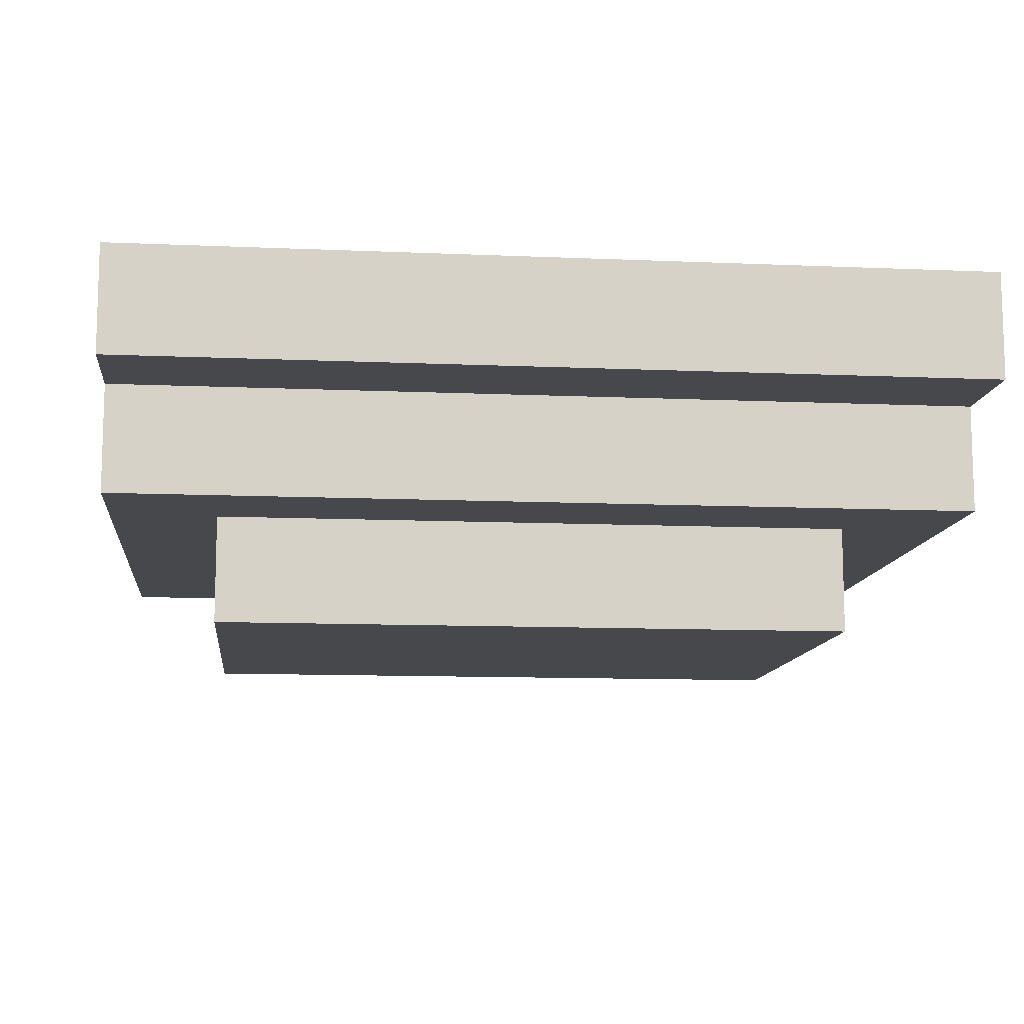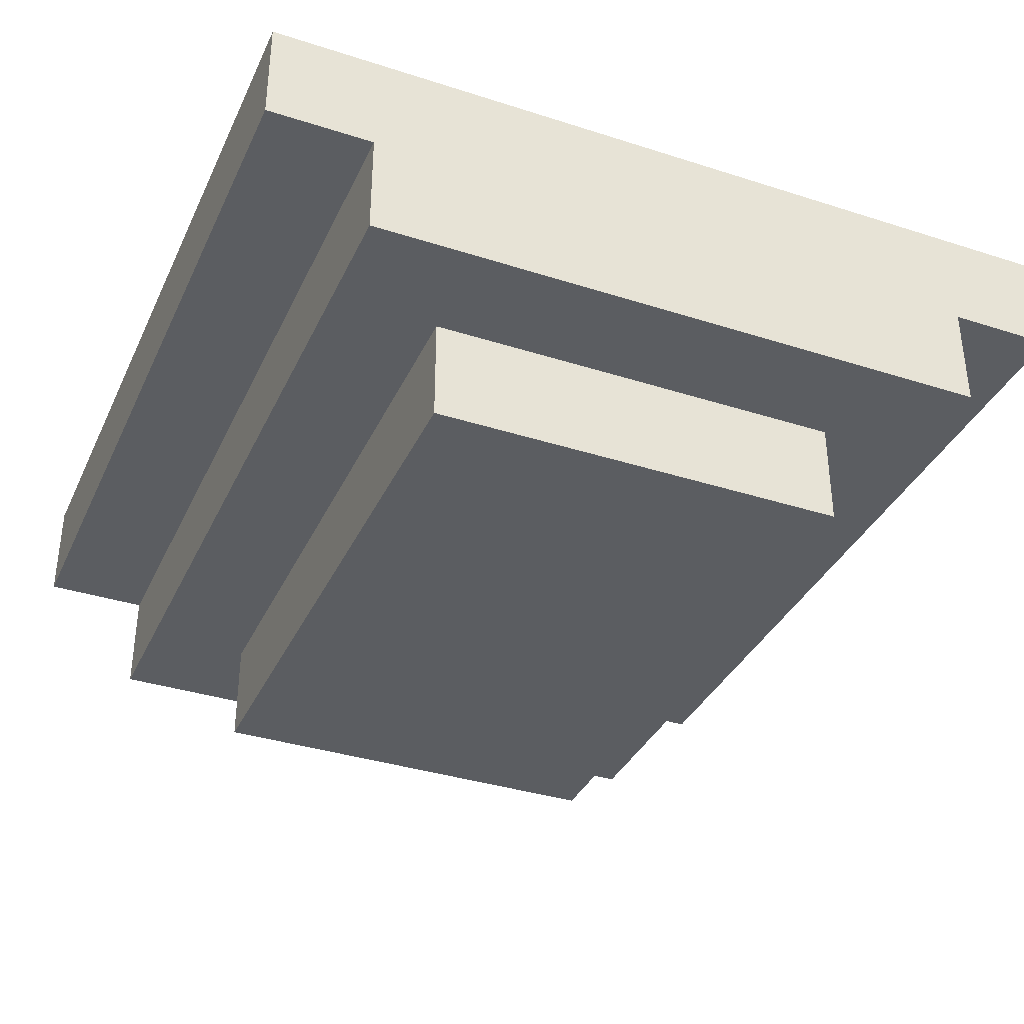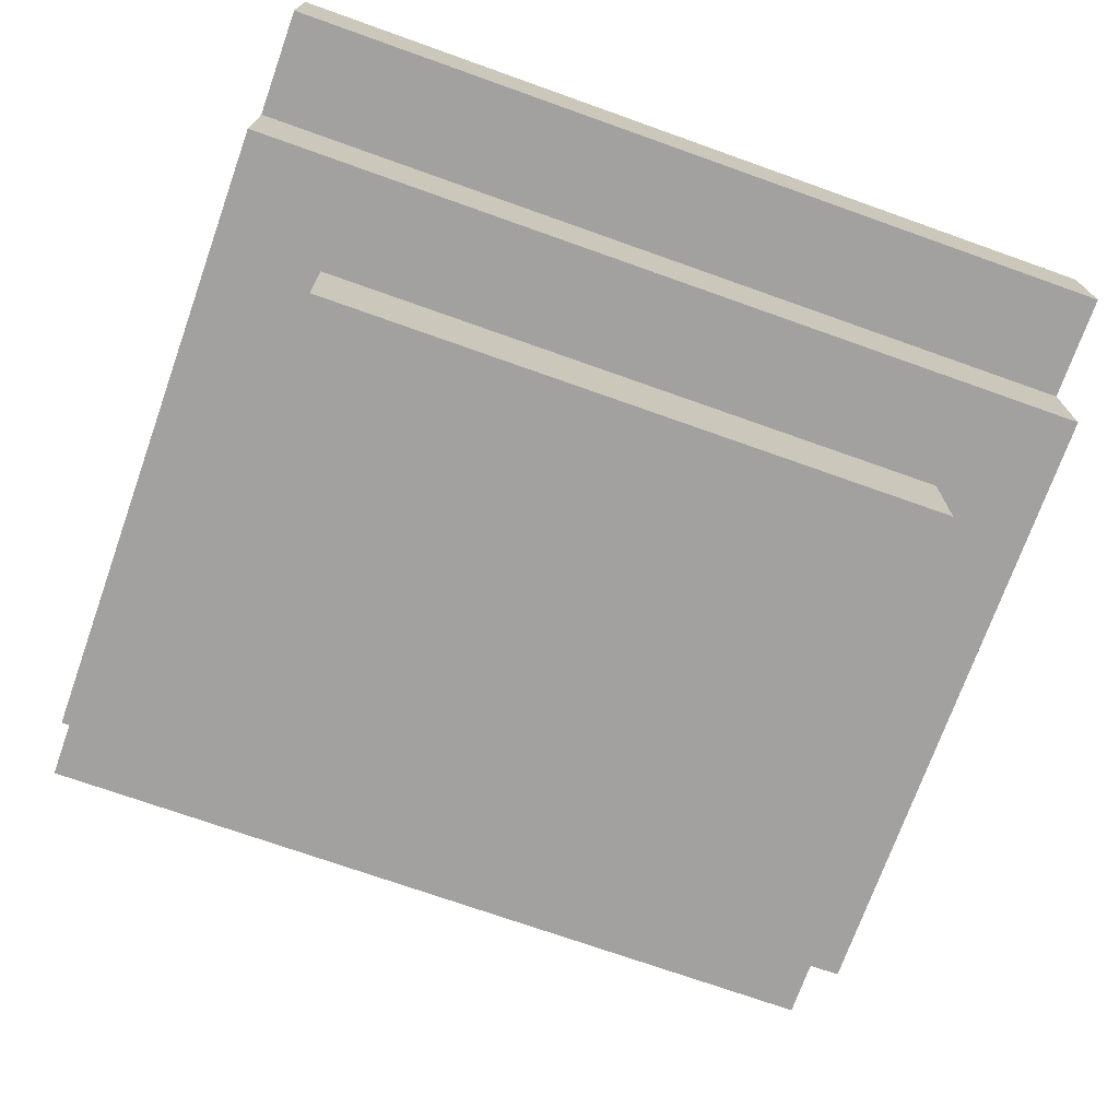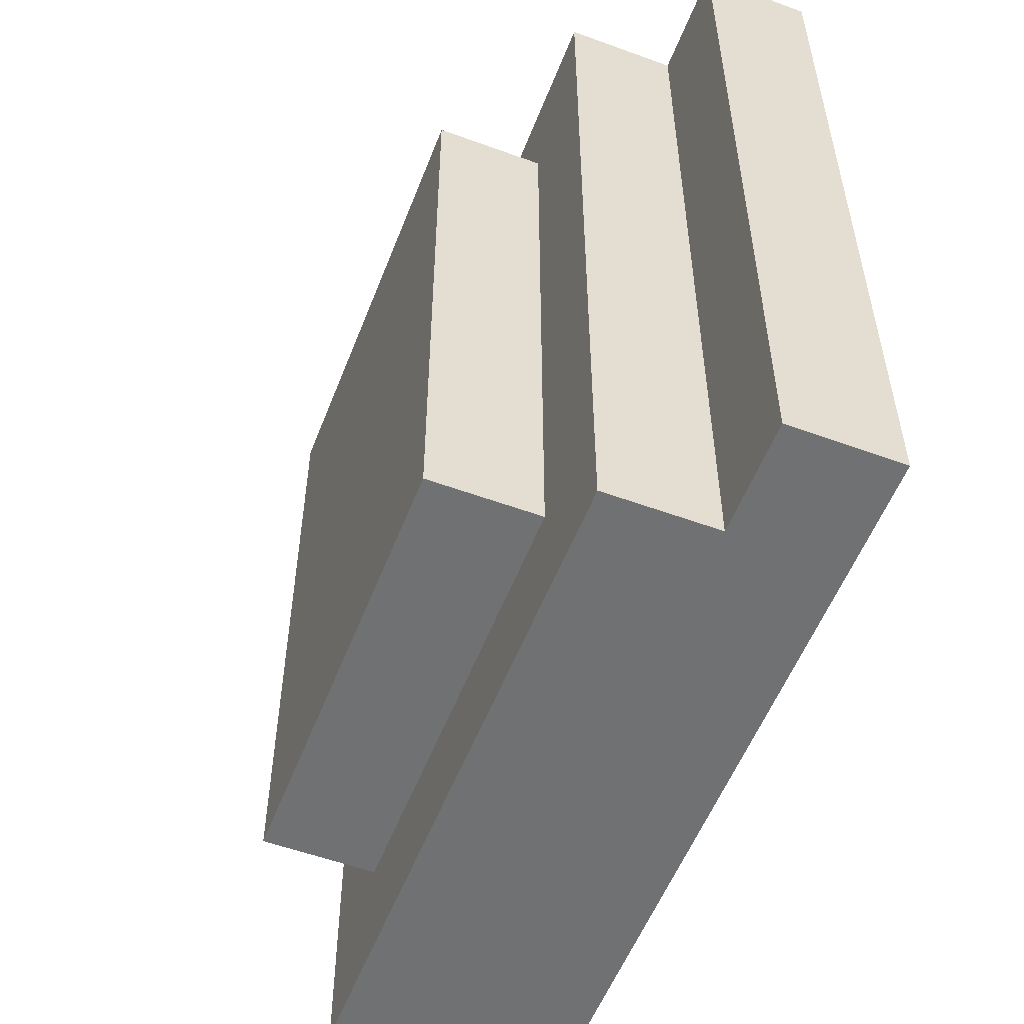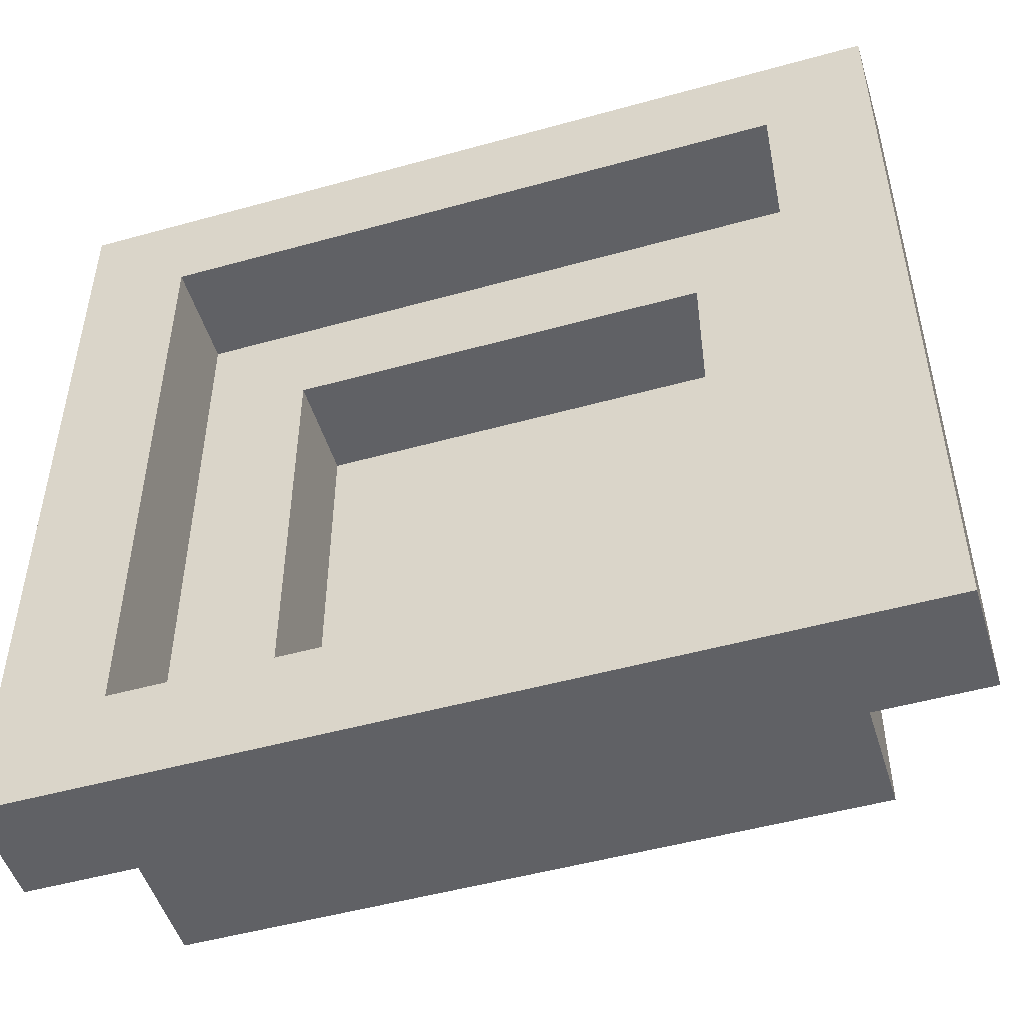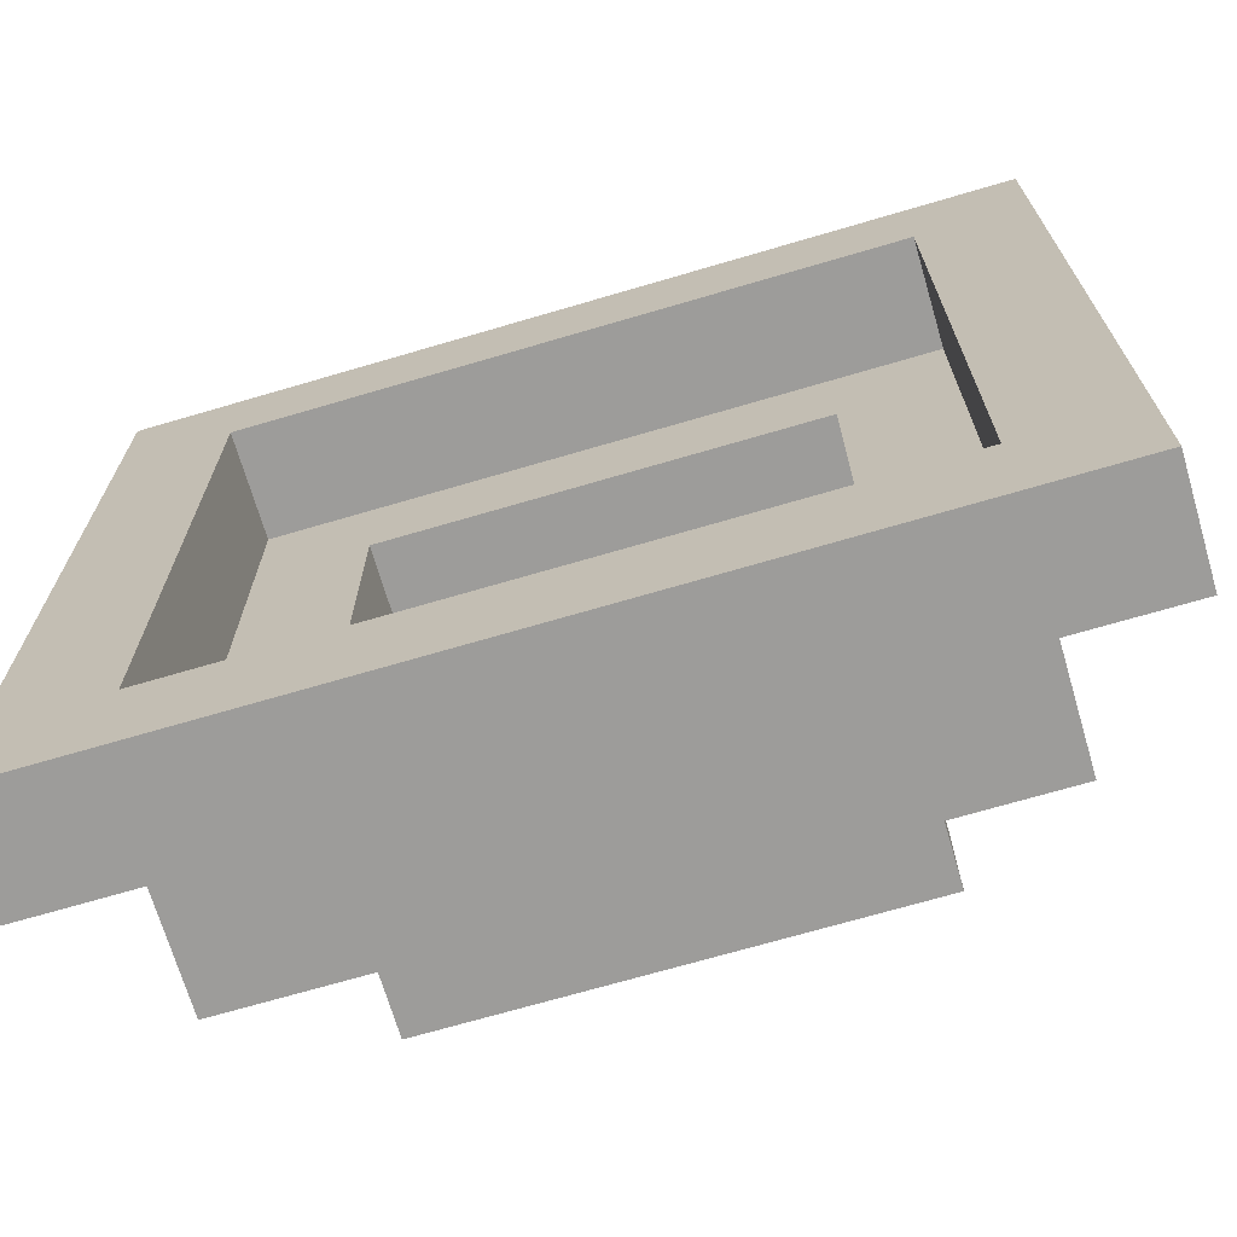
<metadata>
{"format":"obj","ext":"obj","renderer":"f3d","projection":"perspective","resolution":1024,"background":"white","views":[{"elev":-11.2,"azim":-96.1,"up":"+Y"},{"elev":-36.0,"azim":-22.8,"up":"+Y"},{"elev":-72.3,"azim":70.4,"up":"+Y"},{"elev":-55.1,"azim":68.9,"up":"+Z"},{"elev":-50.1,"azim":-163.0,"up":"+Z"},{"elev":-70.0,"azim":-163.6,"up":"+Z"}]}
</metadata>
<code>
o
v -0.4 0.2 0.4
v -0.4 0.2 0
v -0.4 0.2 -0.3
v -0.4 0.2 -0.4
v -0.4 0.3 0.4
v -0.4 0.3 0
v -0.4 0.3 -0.3
v -0.4 0.3 -0.4
v -0.3 0.1 0.4
v -0.3 0.1 0.3
v -0.3 0.1 0.2
v -0.3 0.1 0.1
v -0.3 0.1 -0.4
v -0.3 0.2 0.4
v -0.3 0.2 0.3
v -0.3 0.2 0.2
v -0.3 0.2 0.1
v -0.3 0.2 0
v -0.3 0.2 -0.3
v -0.3 0.2 -0.4
v -0.2 0 0.3
v -0.2 0 0.2
v -0.2 0 0.1
v -0.2 0 -0.3
v -0.2 0.1 0.3
v -0.2 0.1 0.2
v -0.2 0.1 0.1
v -0.2 0.1 -0.3
v 0.2 0.1 0.2
v 0.2 0.1 0.1
v 0.2 0.1 -0.1
v 0.2 0.1 -0.2
v 0.2 0.2 0.2
v 0.2 0.2 0.1
v 0.2 0.2 -0.1
v 0.2 0.2 -0.2
v 0.3 0.2 0.3
v 0.3 0.2 0.1
v 0.3 0.2 -0.1
v 0.3 0.2 -0.2
v 0.3 0.2 -0.3
v 0.3 0.3 0.3
v 0.3 0.3 -0.2
v 0.3 0.3 -0.3
v -0.3 0.2 0.3
v -0.3 0.2 0.2
v -0.3 0.2 0.1
v -0.3 0.2 0
v -0.3 0.2 -0.3
v -0.3 0.3 0.3
v -0.3 0.3 0
v -0.3 0.3 -0.3
v -0.2 0.1 0.2
v -0.2 0.1 0.1
v -0.2 0.1 -0.2
v -0.2 0.2 0.2
v -0.2 0.2 0.1
v -0.2 0.2 -0.2
v 0.2 0 0.3
v 0.2 0 0.2
v 0.2 0 -0.2
v 0.2 0 -0.3
v 0.2 0.1 0.3
v 0.2 0.1 0.2
v 0.2 0.1 0.1
v 0.2 0.1 -0.1
v 0.2 0.1 -0.2
v 0.2 0.1 -0.3
v 0.3 0.1 0.4
v 0.3 0.1 0.1
v 0.3 0.1 -0.1
v 0.3 0.1 -0.3
v 0.3 0.1 -0.4
v 0.3 0.2 0.4
v 0.3 0.2 0.1
v 0.3 0.2 -0.1
v 0.3 0.2 -0.2
v 0.3 0.2 -0.3
v 0.3 0.2 -0.4
v 0.4 0.2 0.4
v 0.4 0.2 -0.2
v 0.4 0.2 -0.3
v 0.4 0.2 -0.4
v 0.4 0.3 0.4
v 0.4 0.3 -0.2
v 0.4 0.3 -0.3
v 0.4 0.3 -0.4
v -0.4 0.2 0.4
v -0.4 0.3 0.4
v -0.3 0.1 0.4
v -0.3 0.2 0.4
v -0.1 0.1 0.4
v -0.1 0.2 0.4
v 0 0.2 0.4
v 0 0.3 0.4
v 0.2 0.2 0.4
v 0.2 0.3 0.4
v 0.3 0.1 0.4
v 0.3 0.2 0.4
v 0.4 0.2 0.4
v 0.4 0.3 0.4
v -0.2 0 0.3
v -0.2 0.1 0.3
v -0.1 0.1 0.3
v 0 0 0.3
v 0 0.1 0.3
v 0.2 0 0.3
v 0.2 0.1 0.3
v -0.2 0.1 -0.2
v -0.2 0.2 -0.2
v 0.2 0.1 -0.2
v 0.2 0.2 -0.2
v -0.3 0.2 -0.3
v -0.3 0.3 -0.3
v -0.2 0.2 -0.3
v -0.2 0.3 -0.3
v 0 0.2 -0.3
v 0 0.3 -0.3
v 0.3 0.2 -0.3
v 0.3 0.3 -0.3
v -0.3 0.2 0.3
v -0.3 0.3 0.3
v 0 0.2 0.3
v 0 0.3 0.3
v 0.2 0.2 0.3
v 0.2 0.3 0.3
v 0.3 0.2 0.3
v 0.3 0.3 0.3
v -0.2 0.1 0.2
v -0.2 0.2 0.2
v -0.1 0.1 0.2
v 0.2 0.1 0.2
v 0.2 0.2 0.2
v -0.2 0 -0.3
v -0.2 0.1 -0.3
v 0 0 -0.3
v 0 0.1 -0.3
v 0.2 0 -0.3
v 0.2 0.1 -0.3
v -0.4 0.2 -0.4
v -0.4 0.3 -0.4
v -0.3 0.1 -0.4
v -0.3 0.2 -0.4
v -0.2 0.2 -0.4
v -0.2 0.3 -0.4
v 0 0.2 -0.4
v 0 0.3 -0.4
v 0.2 0.1 -0.4
v 0.2 0.2 -0.4
v 0.3 0.1 -0.4
v 0.3 0.2 -0.4
v 0.4 0.2 -0.4
v 0.4 0.3 -0.4
v -0.2 0 0.3
v 0 0 0.3
v 0.2 0 0.3
v -0.2 0 0.2
v -0.1 0 0.2
v 0 0 0.2
v 0.2 0 0.2
v -0.2 0 0.1
v -0.1 0 0.1
v 0 0 -0.2
v 0.2 0 -0.2
v -0.2 0 -0.3
v 0 0 -0.3
v 0.2 0 -0.3
v -0.3 0.1 0.4
v -0.1 0.1 0.4
v 0.3 0.1 0.4
v -0.3 0.1 0.3
v -0.2 0.1 0.3
v -0.1 0.1 0.3
v 0 0.1 0.3
v 0.2 0.1 0.3
v -0.3 0.1 0.2
v -0.2 0.1 0.2
v 0.2 0.1 0.2
v -0.3 0.1 0.1
v -0.2 0.1 0.1
v 0.2 0.1 0.1
v 0.3 0.1 0.1
v 0.2 0.1 -0.1
v 0.3 0.1 -0.1
v 0.2 0.1 -0.2
v -0.2 0.1 -0.3
v 0 0.1 -0.3
v 0.2 0.1 -0.3
v 0.3 0.1 -0.3
v -0.3 0.1 -0.4
v 0.2 0.1 -0.4
v 0.3 0.1 -0.4
v -0.4 0.2 0.4
v -0.3 0.2 0.4
v 0.3 0.2 0.4
v 0.4 0.2 0.4
v -0.3 0.2 0.3
v -0.3 0.2 0.2
v -0.3 0.2 0.1
v 0.3 0.2 0.1
v -0.4 0.2 0
v -0.3 0.2 0
v 0.3 0.2 -0.1
v 0.3 0.2 -0.2
v 0.4 0.2 -0.2
v -0.4 0.2 -0.3
v -0.3 0.2 -0.3
v 0.3 0.2 -0.3
v 0.4 0.2 -0.3
v -0.4 0.2 -0.4
v -0.3 0.2 -0.4
v 0.3 0.2 -0.4
v 0.4 0.2 -0.4
v -0.2 0.1 0.2
v -0.1 0.1 0.2
v 0.2 0.1 0.2
v -0.2 0.1 0.1
v -0.1 0.1 0.1
v 0.2 0.1 0.1
v 0.2 0.1 -0.1
v -0.2 0.1 -0.2
v 0.2 0.1 -0.2
v -0.3 0.2 0.3
v 0 0.2 0.3
v 0.2 0.2 0.3
v 0.3 0.2 0.3
v -0.3 0.2 0.2
v -0.2 0.2 0.2
v 0.2 0.2 0.2
v -0.3 0.2 0.1
v -0.2 0.2 0.1
v 0.2 0.2 0.1
v 0.3 0.2 0.1
v -0.3 0.2 0
v 0.2 0.2 -0.1
v 0.3 0.2 -0.1
v -0.2 0.2 -0.2
v 0.2 0.2 -0.2
v 0.3 0.2 -0.2
v -0.3 0.2 -0.3
v -0.2 0.2 -0.3
v 0 0.2 -0.3
v 0.3 0.2 -0.3
v -0.4 0.3 0.4
v 0 0.3 0.4
v 0.2 0.3 0.4
v 0.4 0.3 0.4
v -0.3 0.3 0.3
v 0 0.3 0.3
v 0.2 0.3 0.3
v 0.3 0.3 0.3
v -0.4 0.3 0
v -0.3 0.3 0
v 0.3 0.3 -0.2
v 0.4 0.3 -0.2
v -0.4 0.3 -0.3
v -0.3 0.3 -0.3
v -0.2 0.3 -0.3
v 0 0.3 -0.3
v 0.3 0.3 -0.3
v 0.4 0.3 -0.3
v -0.4 0.3 -0.4
v -0.2 0.3 -0.4
v 0 0.3 -0.4
v 0.4 0.3 -0.4
f 5 2 1
f 6 3 2
f 6 2 5
f 7 4 3
f 7 3 6
f 8 4 7
f 14 10 9
f 15 11 10
f 15 10 14
f 16 12 11
f 16 11 15
f 17 13 12
f 17 12 16
f 18 13 17
f 19 13 18
f 20 13 19
f 25 22 21
f 26 23 22
f 26 22 25
f 27 24 23
f 27 23 26
f 28 24 27
f 33 30 29
f 34 31 30
f 34 30 33
f 35 32 31
f 35 31 34
f 36 32 35
f 42 38 37
f 42 39 38
f 42 40 39
f 43 41 40
f 43 40 42
f 44 41 43
f 45 46 50
f 46 47 50
f 47 48 50
f 48 49 51
f 50 48 51
f 51 49 52
f 53 54 56
f 54 55 57
f 56 54 57
f 57 55 58
f 59 60 63
f 60 61 64
f 63 60 64
f 64 61 65
f 65 61 66
f 61 62 67
f 66 61 67
f 67 62 68
f 69 70 74
f 70 71 75
f 74 70 75
f 71 72 76
f 75 71 76
f 76 72 77
f 72 73 78
f 77 72 78
f 78 73 79
f 80 81 84
f 81 82 85
f 84 81 85
f 82 83 86
f 85 82 86
f 86 83 87
f 91 89 88
f 92 91 90
f 93 89 91
f 93 91 92
f 94 93 92
f 94 89 93
f 95 89 94
f 96 94 92
f 96 95 94
f 97 95 96
f 98 96 92
f 98 97 96
f 99 97 98
f 100 97 99
f 101 97 100
f 104 103 102
f 105 104 102
f 106 104 105
f 107 106 105
f 108 106 107
f 111 110 109
f 112 110 111
f 115 114 113
f 116 114 115
f 117 116 115
f 118 116 117
f 119 118 117
f 120 118 119
f 121 122 123
f 123 122 124
f 123 124 125
f 125 124 126
f 125 126 127
f 127 126 128
f 129 130 131
f 131 130 132
f 132 130 133
f 134 135 136
f 136 135 137
f 136 137 138
f 138 137 139
f 140 141 143
f 143 141 144
f 142 143 144
f 144 141 145
f 142 144 146
f 144 145 146
f 146 145 147
f 142 146 148
f 146 147 148
f 148 147 149
f 148 149 150
f 149 147 151
f 150 149 151
f 151 147 152
f 152 147 153
f 157 155 154
f 158 155 157
f 159 156 155
f 159 155 158
f 160 156 159
f 161 158 157
f 162 159 158
f 162 158 161
f 162 160 159
f 163 162 161
f 163 160 162
f 164 160 163
f 165 163 161
f 166 164 163
f 166 163 165
f 167 164 166
f 171 169 168
f 172 169 171
f 173 170 169
f 173 169 172
f 174 170 173
f 175 170 174
f 176 172 171
f 177 172 176
f 178 170 175
f 179 177 176
f 180 177 179
f 181 170 178
f 182 170 181
f 183 182 181
f 184 182 183
f 185 184 183
f 186 180 179
f 188 184 185
f 189 184 188
f 190 187 186
f 190 186 179
f 190 188 187
f 191 189 188
f 191 188 190
f 192 189 191
f 197 194 193
f 198 197 193
f 199 198 193
f 200 196 195
f 201 199 193
f 202 199 201
f 203 196 200
f 204 196 203
f 205 196 204
f 206 202 201
f 207 202 206
f 208 205 204
f 209 205 208
f 210 207 206
f 211 207 210
f 212 209 208
f 213 209 212
f 214 215 217
f 215 216 218
f 217 215 218
f 218 216 219
f 217 218 220
f 218 219 220
f 217 220 221
f 221 220 222
f 223 224 227
f 225 226 227
f 224 225 227
f 227 226 228
f 228 226 229
f 227 228 230
f 230 228 231
f 229 226 232
f 232 226 233
f 230 231 234
f 232 233 235
f 235 233 236
f 234 231 237
f 235 236 238
f 238 236 239
f 234 237 240
f 237 238 240
f 238 239 240
f 240 239 241
f 241 239 242
f 242 239 243
f 244 245 248
f 245 246 249
f 248 245 249
f 246 247 250
f 249 246 250
f 250 247 251
f 244 248 252
f 252 248 253
f 251 247 254
f 254 247 255
f 252 253 256
f 256 253 257
f 254 255 260
f 260 255 261
f 256 257 262
f 257 258 262
f 258 259 263
f 262 258 263
f 260 261 264
f 263 259 264
f 259 260 264
f 264 261 265

</code>
